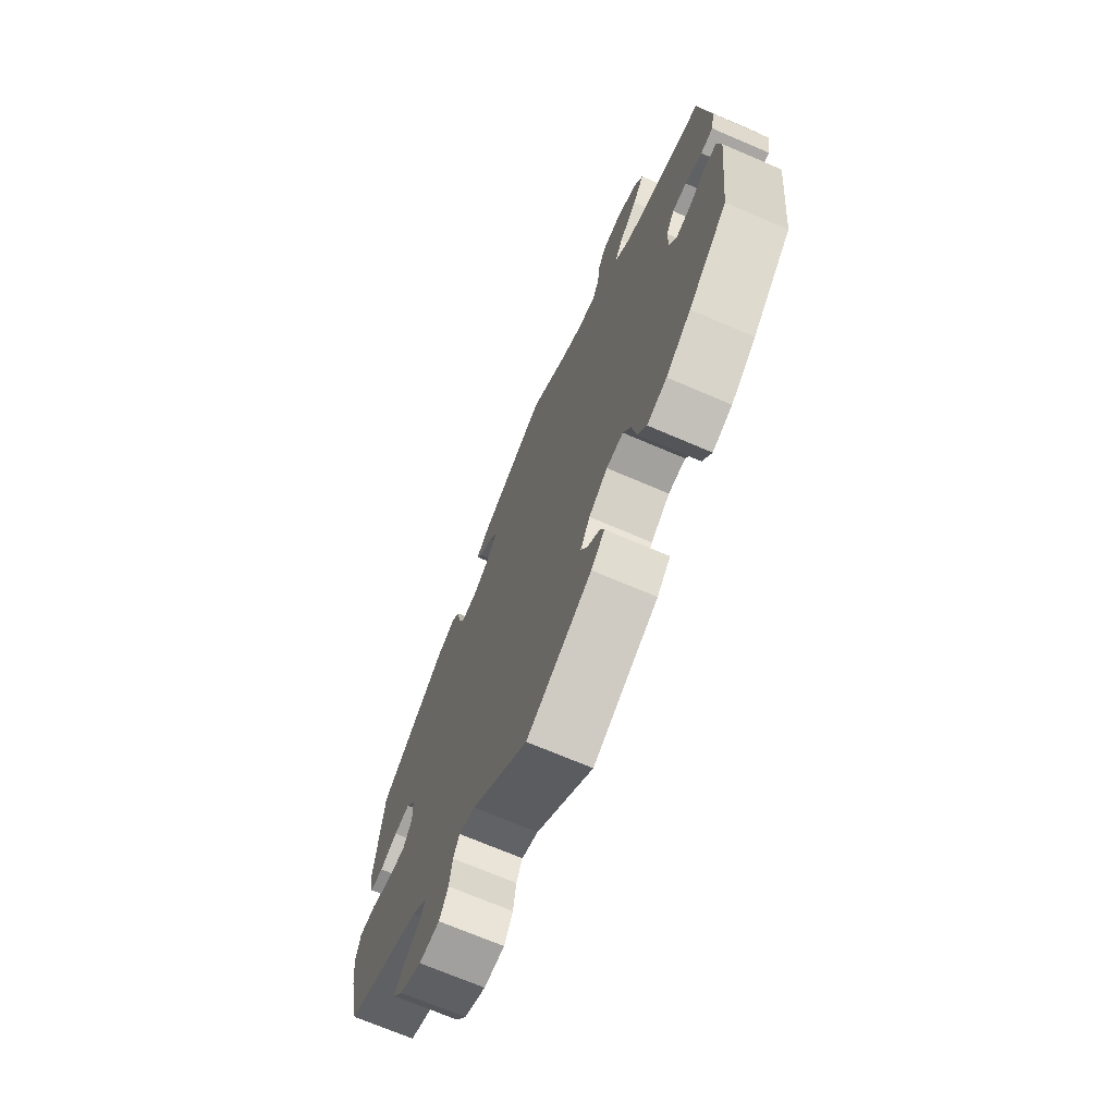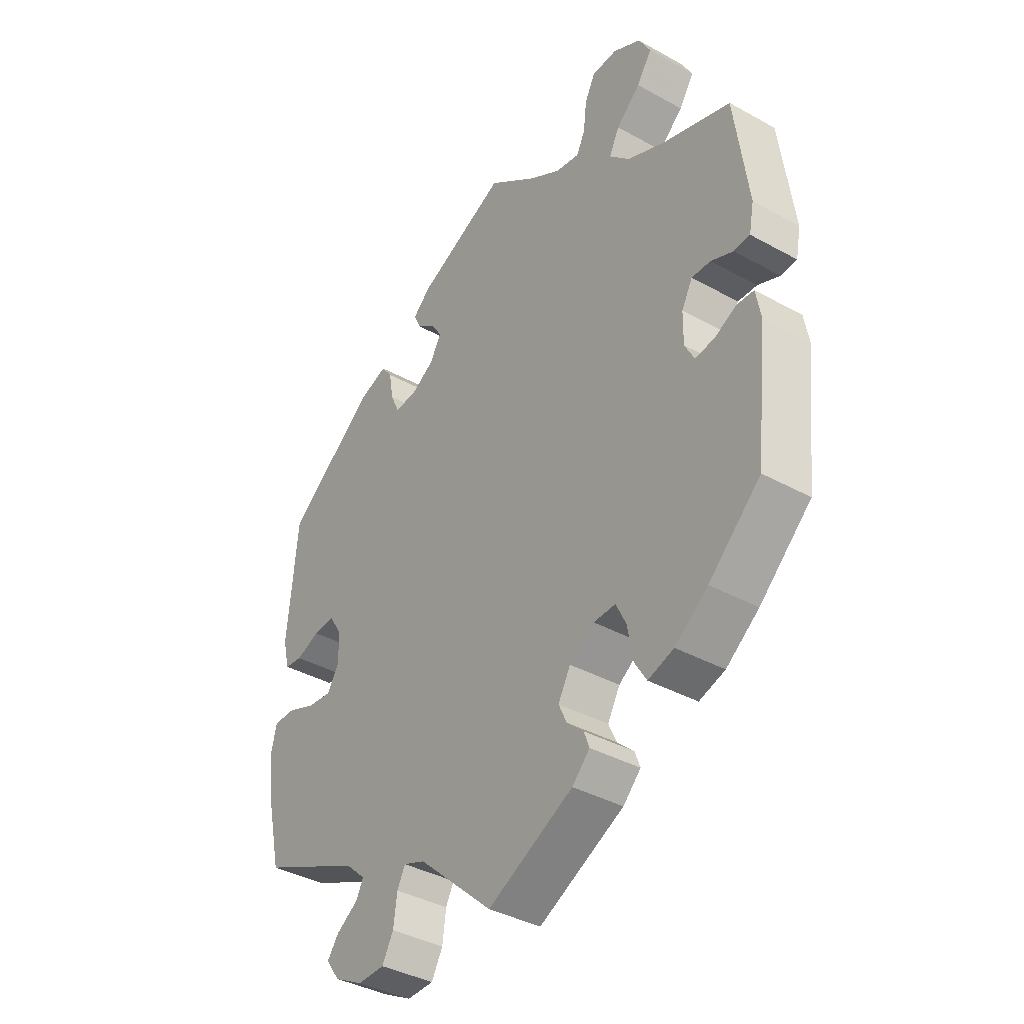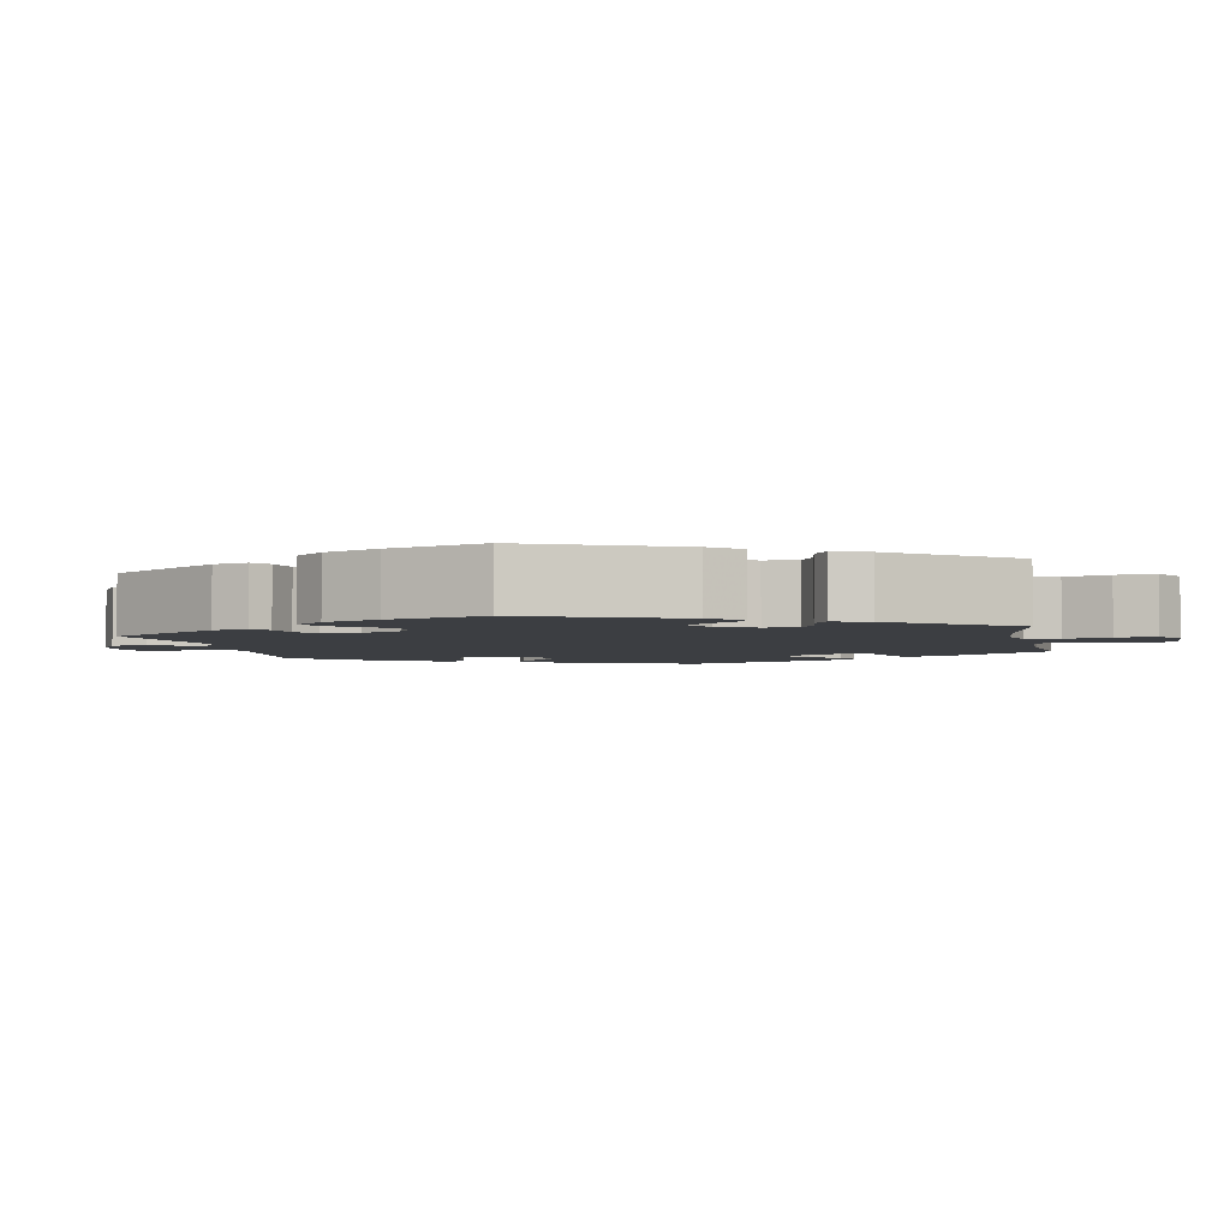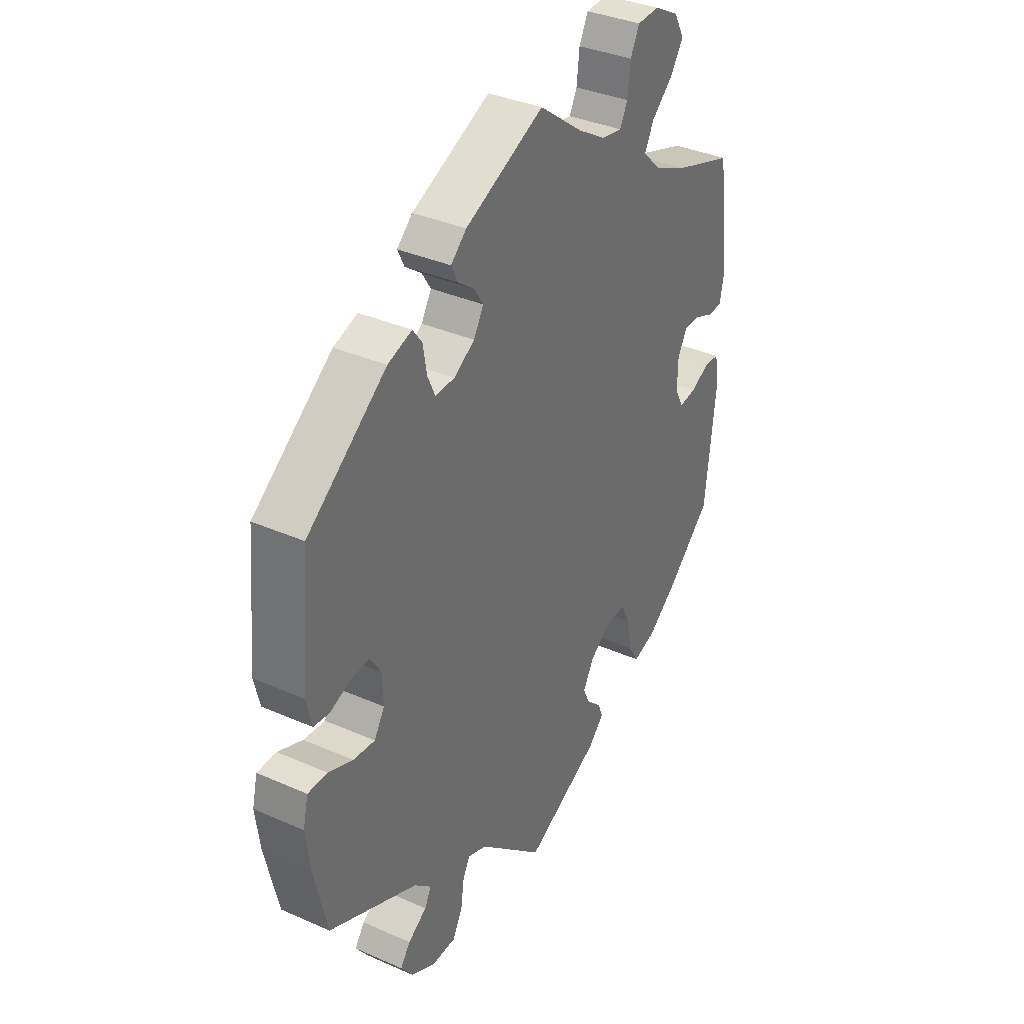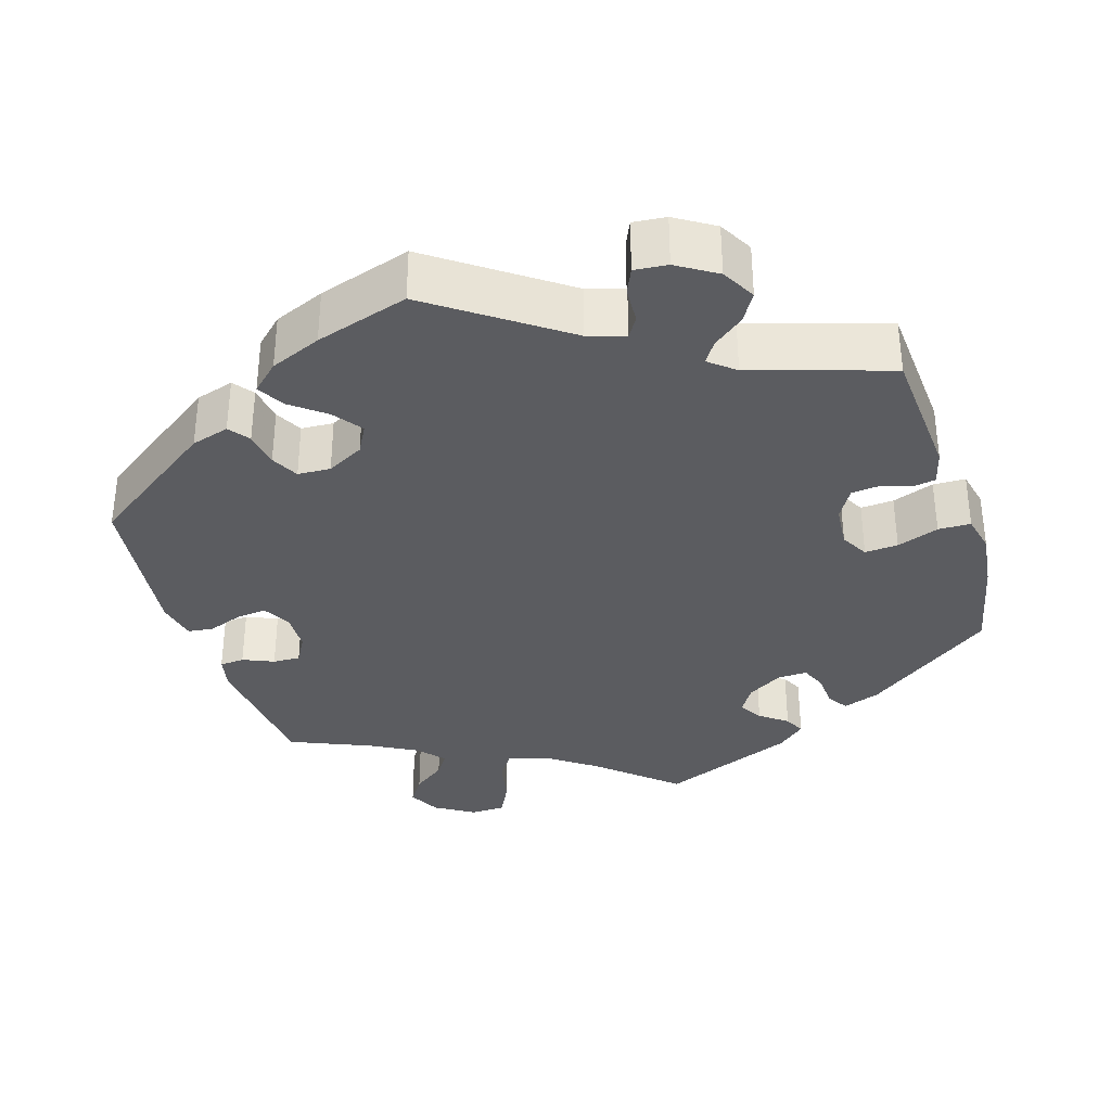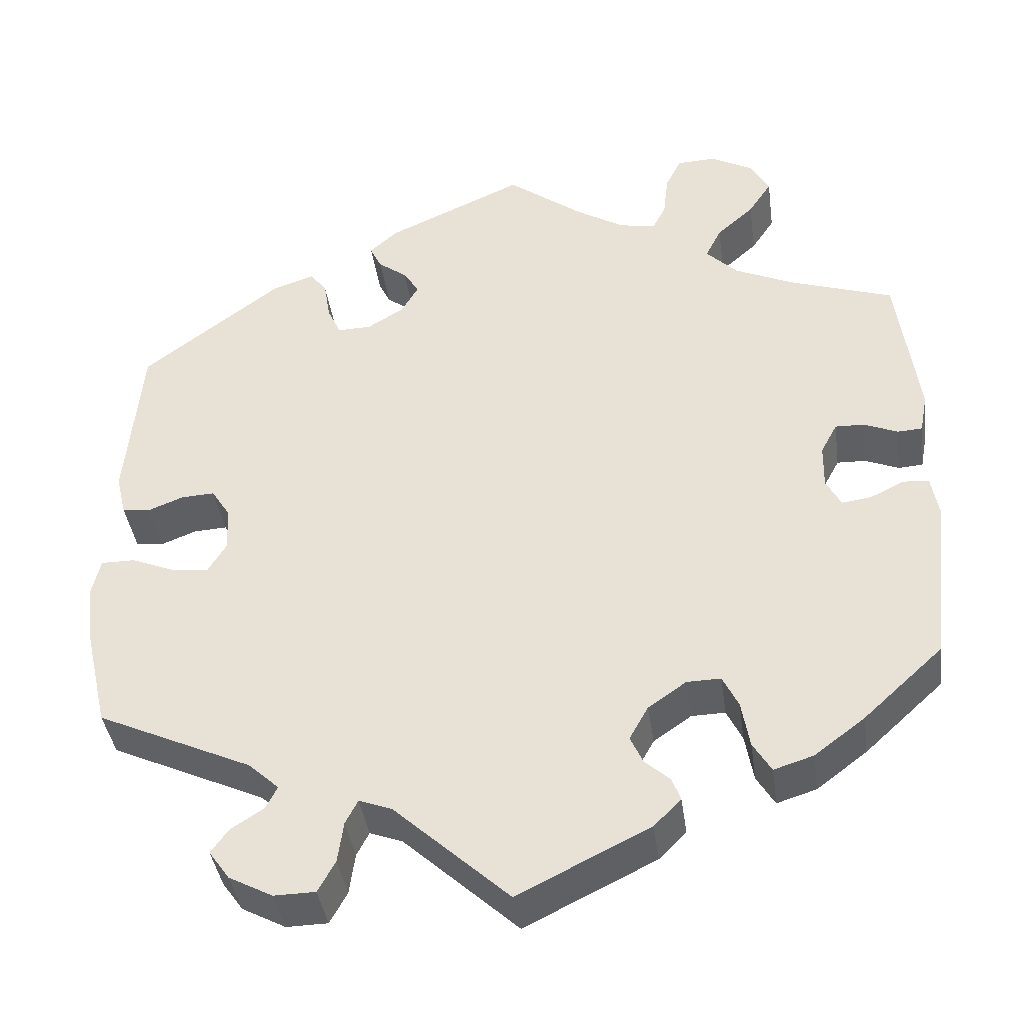
<metadata>
{"format":"obj","ext":"obj","renderer":"f3d","projection":"perspective","resolution":1024,"background":"white","views":[{"elev":-70.6,"azim":-113.2,"up":"+Z"},{"elev":-38.4,"azim":-125.0,"up":"+Z"},{"elev":-3.4,"azim":-108.6,"up":"+Y"},{"elev":35.9,"azim":120.1,"up":"+Z"},{"elev":-34.5,"azim":137.4,"up":"+Y"},{"elev":-39.8,"azim":-172.1,"up":"+Z"}]}
</metadata>
<code>
v -0.374 0.07 0.331
v -0.303 0.07 0.363
v -0.265 0.07 0.401
v -0.284 0.07 0.439
v -0.329 0.07 0.479
v -0.357 0.07 0.521
v -0.335 0.07 0.561
v -0.283 0.07 0.589
v -0.236 0.07 0.587
v -0.217 0.07 0.549
v -0.211 0.07 0.497
v -0.195 0.07 0.465
v -0.151 0.07 0.473
v -0.093 0.07 0.508
v 0 0.07 0.578
v 0.167 0.07 0.503
v 0.2 0.07 0.473
v 0.186 0.07 0.444
v 0.151 0.07 0.418
v 0.132 0.07 0.388
v 0.153 0.07 0.352
v 0.197 0.07 0.325
v 0.238 0.07 0.324
v 0.254 0.07 0.359
v 0.262 0.07 0.407
v 0.282 0.07 0.434
v 0.333 0.07 0.417
v 0.501 0.07 0.29
v 0.52 0.07 0.087
v 0.508 0.07 0.037
v 0.475 0.07 0.033
v 0.431 0.07 0.05
v 0.391 0.07 0.052
v 0.368 0.07 0.016
v 0.366 0.07 -0.038
v 0.388 0.07 -0.074
v 0.434 0.07 -0.069
v 0.486 0.07 -0.048
v 0.527 0.07 -0.048
v 0.538 0.07 -0.095
v 0.529 0.07 -0.166
v 0.501 0.07 -0.289
v 0.313 0.07 -0.375
v 0.276 0.07 -0.409
v 0.29 0.07 -0.436
v 0.33 0.07 -0.462
v 0.351 0.07 -0.491
v 0.326 0.07 -0.526
v 0.273 0.07 -0.554
v 0.223 0.07 -0.553
v 0.202 0.07 -0.515
v 0.195 0.07 -0.465
v 0.18 0.07 -0.436
v 0.14 0.07 -0.451
v 0.001 0.07 -0.578
v -0.158 0.07 -0.5
v -0.191 0.07 -0.467
v -0.181 0.07 -0.44
v -0.15 0.07 -0.412
v -0.135 0.07 -0.379
v -0.158 0.07 -0.338
v -0.204 0.07 -0.306
v -0.245 0.07 -0.305
v -0.264 0.07 -0.344
v -0.274 0.07 -0.401
v -0.296 0.07 -0.437
v -0.344 0.07 -0.422
v -0.405 0.07 -0.376
v -0.501 0.07 -0.288
v -0.524 0.07 -0.083
v -0.515 0.07 -0.033
v -0.484 0.07 -0.031
v -0.443 0.07 -0.051
v -0.407 0.07 -0.056
v -0.389 0.07 -0.022
v -0.39 0.07 0.032
v -0.41 0.07 0.069
v -0.445 0.07 0.068
v -0.486 0.07 0.051
v -0.516 0.07 0.053
v -0.525 0.07 0.1
v -0.5 0.07 0.289
v -0.374 0 0.331
v -0.303 0 0.363
v -0.265 0 0.401
v -0.284 0 0.439
v -0.329 0 0.479
v -0.357 0 0.521
v -0.335 0 0.561
v -0.283 0 0.589
v -0.236 0 0.587
v -0.217 0 0.549
v -0.211 0 0.497
v -0.195 0 0.465
v -0.151 0 0.473
v -0.093 0 0.508
v 0 0 0.578
v 0.167 0 0.503
v 0.2 0 0.473
v 0.186 0 0.444
v 0.151 0 0.418
v 0.132 0 0.388
v 0.153 0 0.352
v 0.197 0 0.325
v 0.238 0 0.324
v 0.254 0 0.359
v 0.262 0 0.407
v 0.282 0 0.434
v 0.333 0 0.417
v 0.501 0 0.29
v 0.52 0 0.087
v 0.508 0 0.037
v 0.475 0 0.033
v 0.431 0 0.05
v 0.391 0 0.052
v 0.368 0 0.016
v 0.366 0 -0.038
v 0.388 0 -0.074
v 0.434 0 -0.069
v 0.486 0 -0.048
v 0.527 0 -0.048
v 0.538 0 -0.095
v 0.529 0 -0.166
v 0.501 0 -0.289
v 0.313 0 -0.375
v 0.276 0 -0.409
v 0.29 0 -0.436
v 0.33 0 -0.462
v 0.351 0 -0.491
v 0.326 0 -0.526
v 0.273 0 -0.554
v 0.223 0 -0.553
v 0.202 0 -0.515
v 0.195 0 -0.465
v 0.18 0 -0.436
v 0.14 0 -0.451
v 0.001 0 -0.578
v -0.158 0 -0.5
v -0.191 0 -0.467
v -0.181 0 -0.44
v -0.15 0 -0.412
v -0.135 0 -0.379
v -0.158 0 -0.338
v -0.204 0 -0.306
v -0.245 0 -0.305
v -0.264 0 -0.344
v -0.274 0 -0.401
v -0.296 0 -0.437
v -0.344 0 -0.422
v -0.405 0 -0.376
v -0.501 0 -0.288
v -0.524 0 -0.083
v -0.515 0 -0.033
v -0.484 0 -0.031
v -0.443 0 -0.051
v -0.407 0 -0.056
v -0.389 0 -0.022
v -0.39 0 0.032
v -0.41 0 0.069
v -0.445 0 0.068
v -0.486 0 0.051
v -0.516 0 0.053
v -0.525 0 0.1
v -0.5 0 0.289
f 81 82 1
f 78 79 80 81
f 77 78 81 1
f 76 77 1 2
f 75 76 2 3
f 70 71 72 73
f 70 73 74
f 69 70 74
f 68 69 74 75
f 64 65 66 67
f 63 64 67 68
f 56 57 58 59
f 54 55 56 59
f 53 54 59 60
f 49 50 51 52
f 49 52 53
f 48 49 53
f 45 46 47 48
f 44 45 48 53
f 43 44 53 60
f 37 38 39 40
f 36 37 40 41
f 29 30 31 32
f 29 32 33
f 28 29 33
f 27 28 33 34
f 24 25 26 27
f 23 24 27 34
f 16 17 18 19
f 14 15 16 19
f 13 14 19 20
f 12 13 20 21
f 8 9 10 11
f 8 11 12
f 7 8 12
f 4 5 6 7
f 3 4 7 12
f 63 68 75 3
f 42 43 60 61
f 36 41 42 61
f 35 36 61 62
f 22 23 34 35
f 22 35 62 63
f 21 22 63
f 3 12 21 63
f 83 164 163
f 163 162 161 160
f 83 163 160 159
f 84 83 159 158
f 85 84 158 157
f 155 154 153 152
f 156 155 152
f 156 152 151
f 157 156 151 150
f 149 148 147 146
f 150 149 146 145
f 141 140 139 138
f 141 138 137 136
f 142 141 136 135
f 134 133 132 131
f 135 134 131
f 135 131 130
f 130 129 128 127
f 135 130 127 126
f 142 135 126 125
f 122 121 120 119
f 123 122 119 118
f 114 113 112 111
f 115 114 111
f 115 111 110
f 116 115 110 109
f 109 108 107 106
f 116 109 106 105
f 101 100 99 98
f 101 98 97 96
f 102 101 96 95
f 103 102 95 94
f 93 92 91 90
f 94 93 90
f 94 90 89
f 89 88 87 86
f 94 89 86 85
f 85 157 150 145
f 143 142 125 124
f 143 124 123 118
f 144 143 118 117
f 117 116 105 104
f 145 144 117 104
f 145 104 103
f 145 103 94 85
f 1 83 84 2
f 2 84 85 3
f 3 85 86 4
f 4 86 87 5
f 5 87 88 6
f 6 88 89 7
f 7 89 90 8
f 8 90 91 9
f 9 91 92 10
f 10 92 93 11
f 11 93 94 12
f 12 94 95 13
f 13 95 96 14
f 14 96 97 15
f 15 97 98 16
f 16 98 99 17
f 17 99 100 18
f 18 100 101 19
f 19 101 102 20
f 20 102 103 21
f 21 103 104 22
f 22 104 105 23
f 23 105 106 24
f 24 106 107 25
f 25 107 108 26
f 26 108 109 27
f 27 109 110 28
f 28 110 111 29
f 29 111 112 30
f 30 112 113 31
f 31 113 114 32
f 32 114 115 33
f 33 115 116 34
f 34 116 117 35
f 35 117 118 36
f 36 118 119 37
f 37 119 120 38
f 38 120 121 39
f 39 121 122 40
f 40 122 123 41
f 41 123 124 42
f 42 124 125 43
f 43 125 126 44
f 44 126 127 45
f 45 127 128 46
f 46 128 129 47
f 47 129 130 48
f 48 130 131 49
f 49 131 132 50
f 50 132 133 51
f 51 133 134 52
f 52 134 135 53
f 53 135 136 54
f 54 136 137 55
f 55 137 138 56
f 56 138 139 57
f 57 139 140 58
f 58 140 141 59
f 59 141 142 60
f 60 142 143 61
f 61 143 144 62
f 62 144 145 63
f 63 145 146 64
f 64 146 147 65
f 65 147 148 66
f 66 148 149 67
f 67 149 150 68
f 68 150 151 69
f 69 151 152 70
f 70 152 153 71
f 71 153 154 72
f 72 154 155 73
f 73 155 156 74
f 74 156 157 75
f 75 157 158 76
f 76 158 159 77
f 77 159 160 78
f 78 160 161 79
f 79 161 162 80
f 80 162 163 81
f 81 163 164 82
f 82 164 83 1

</code>
